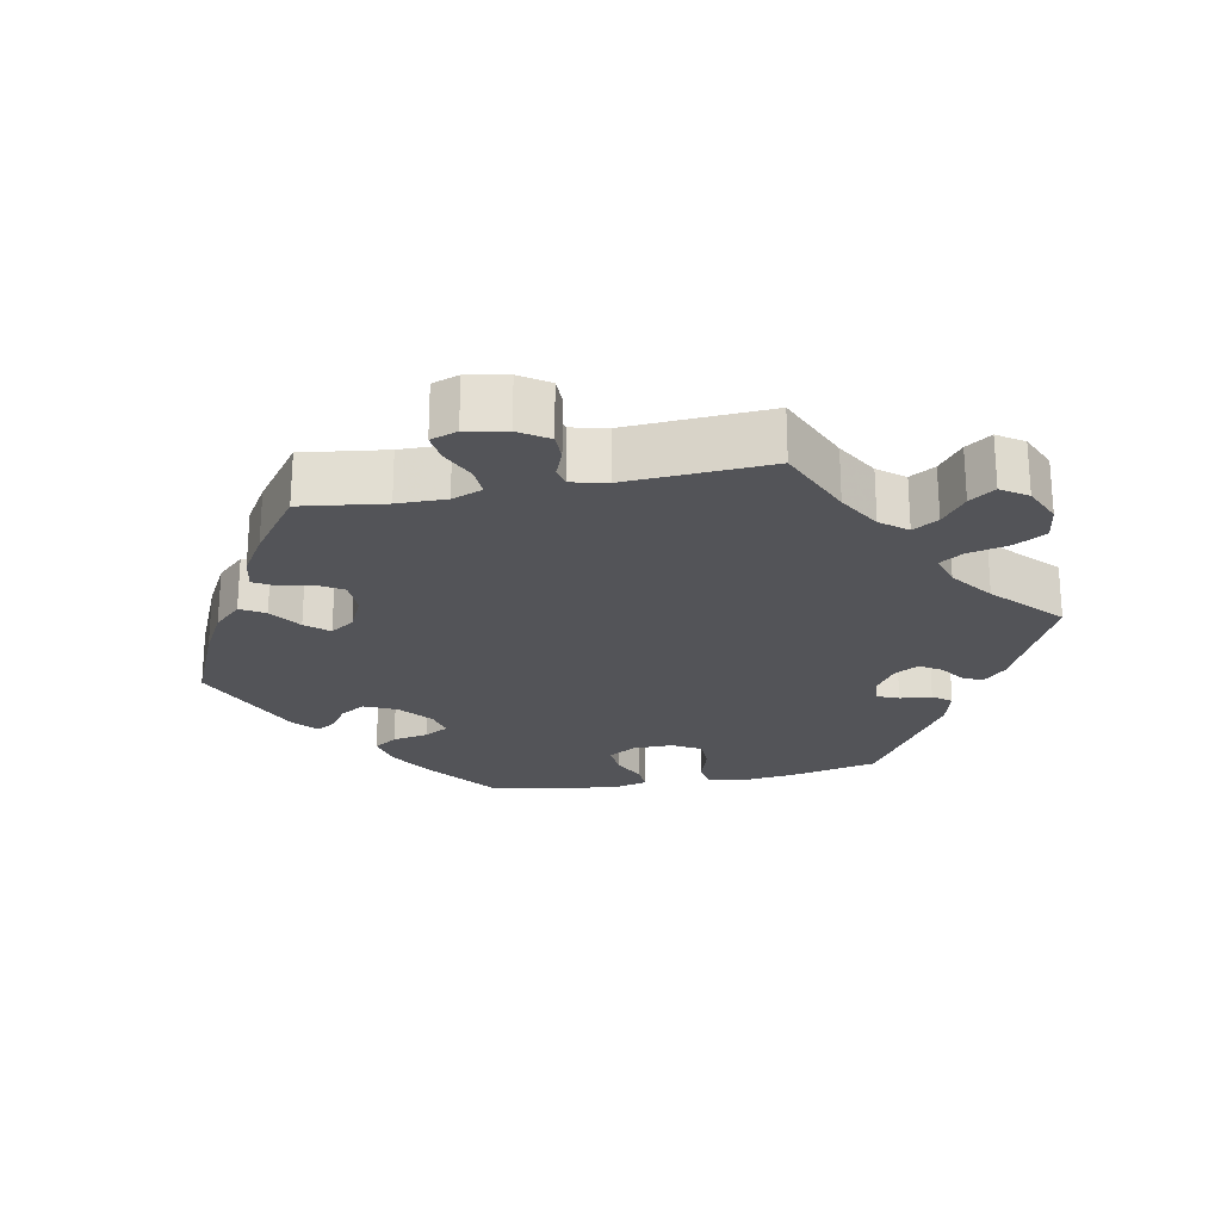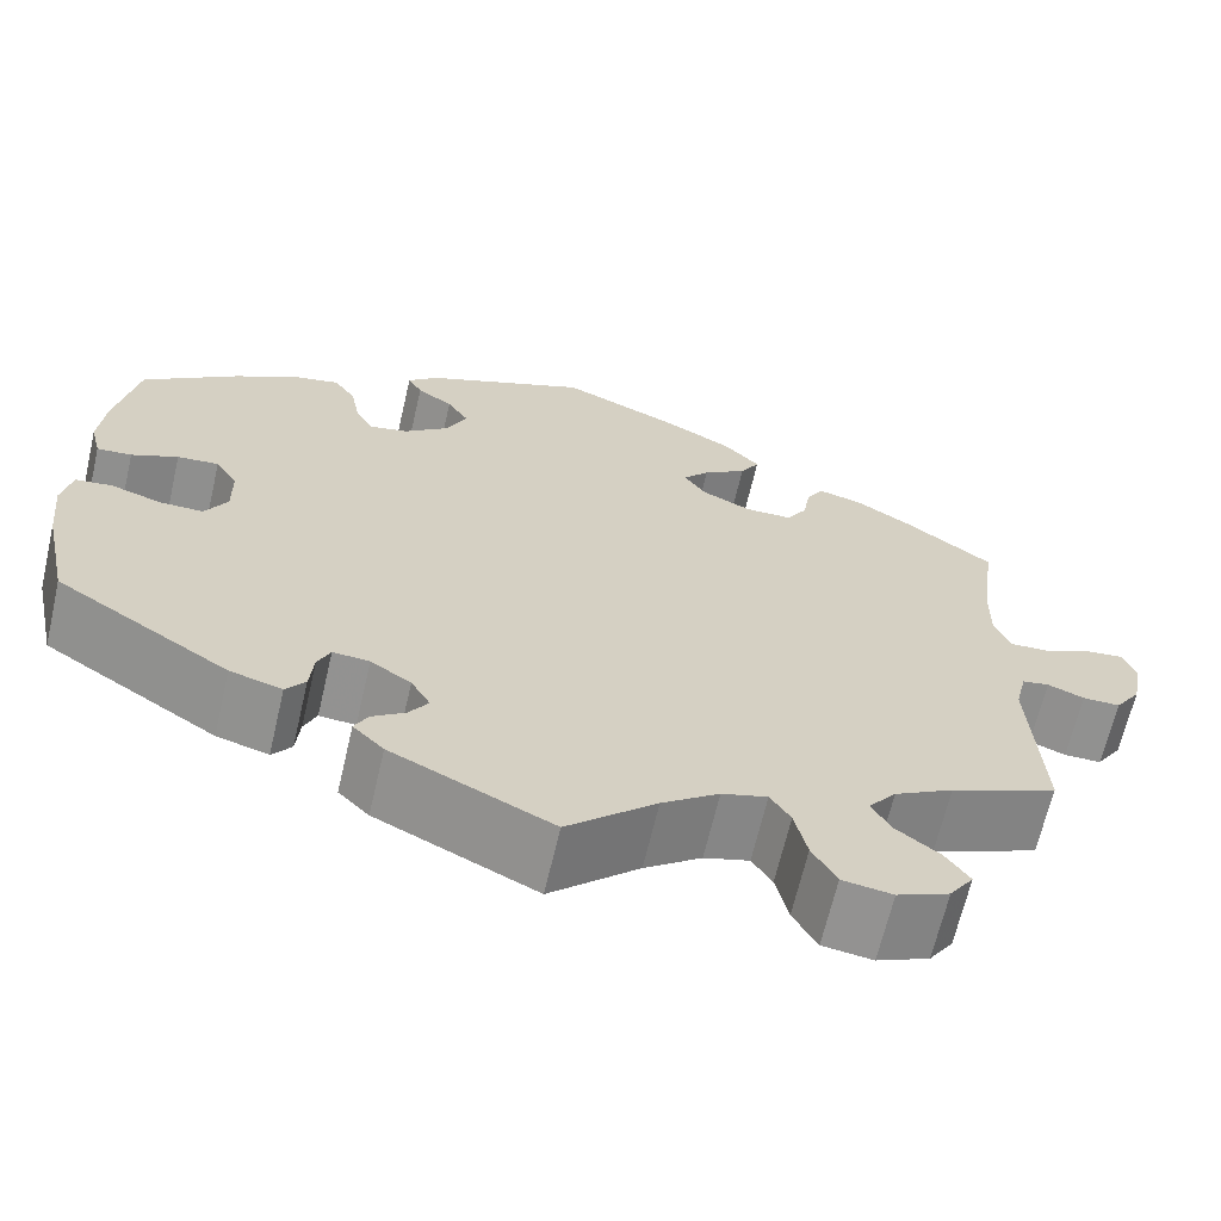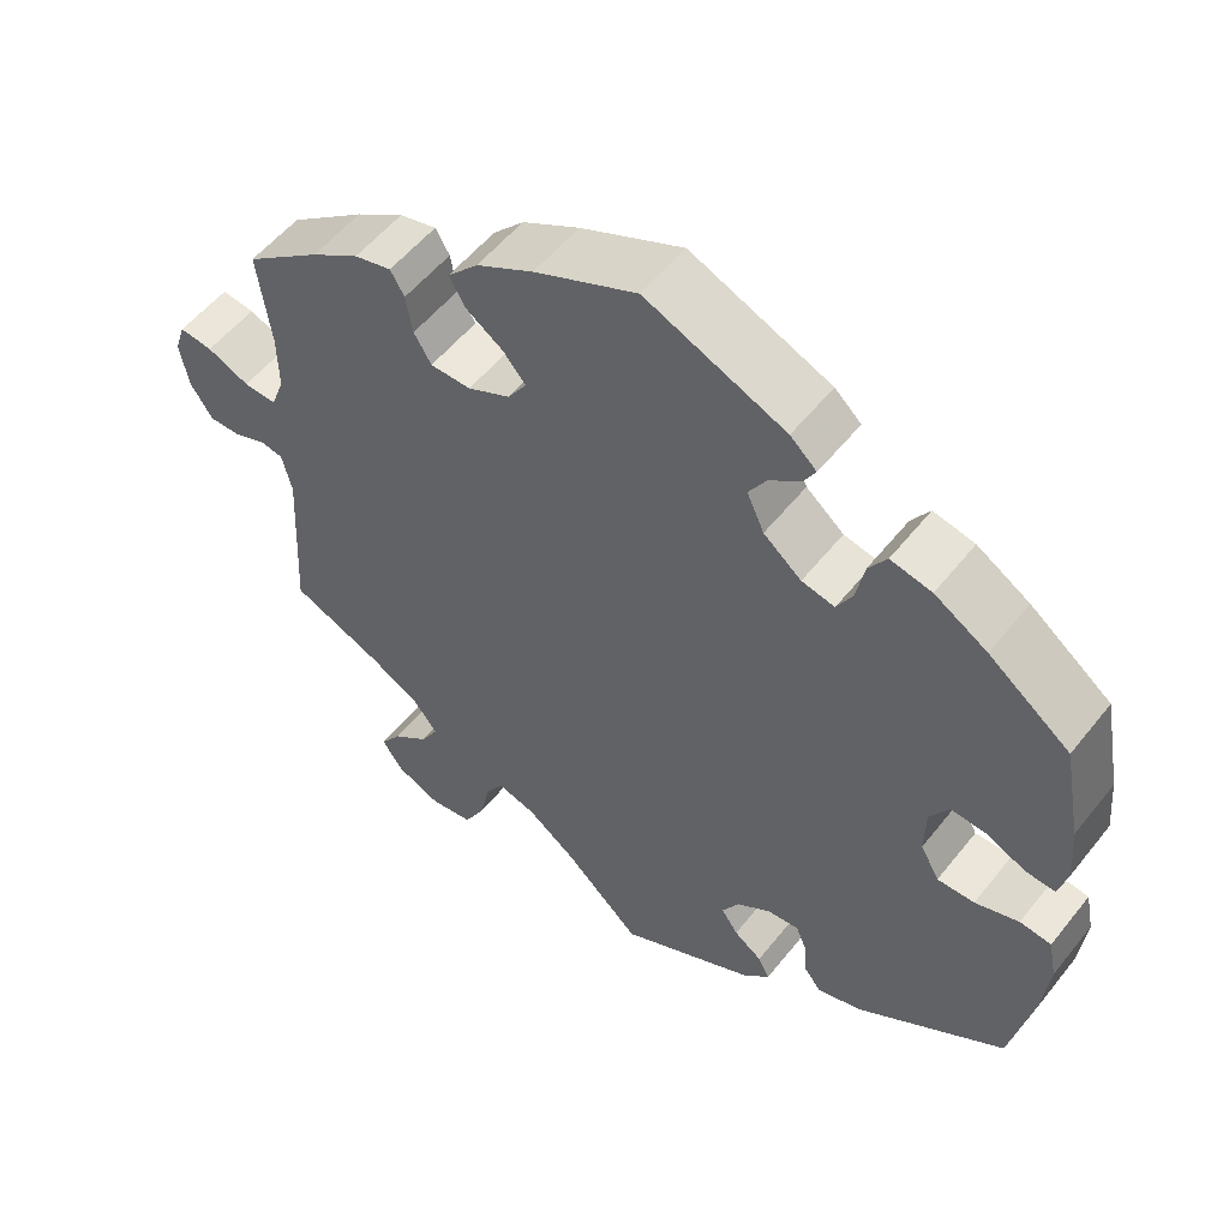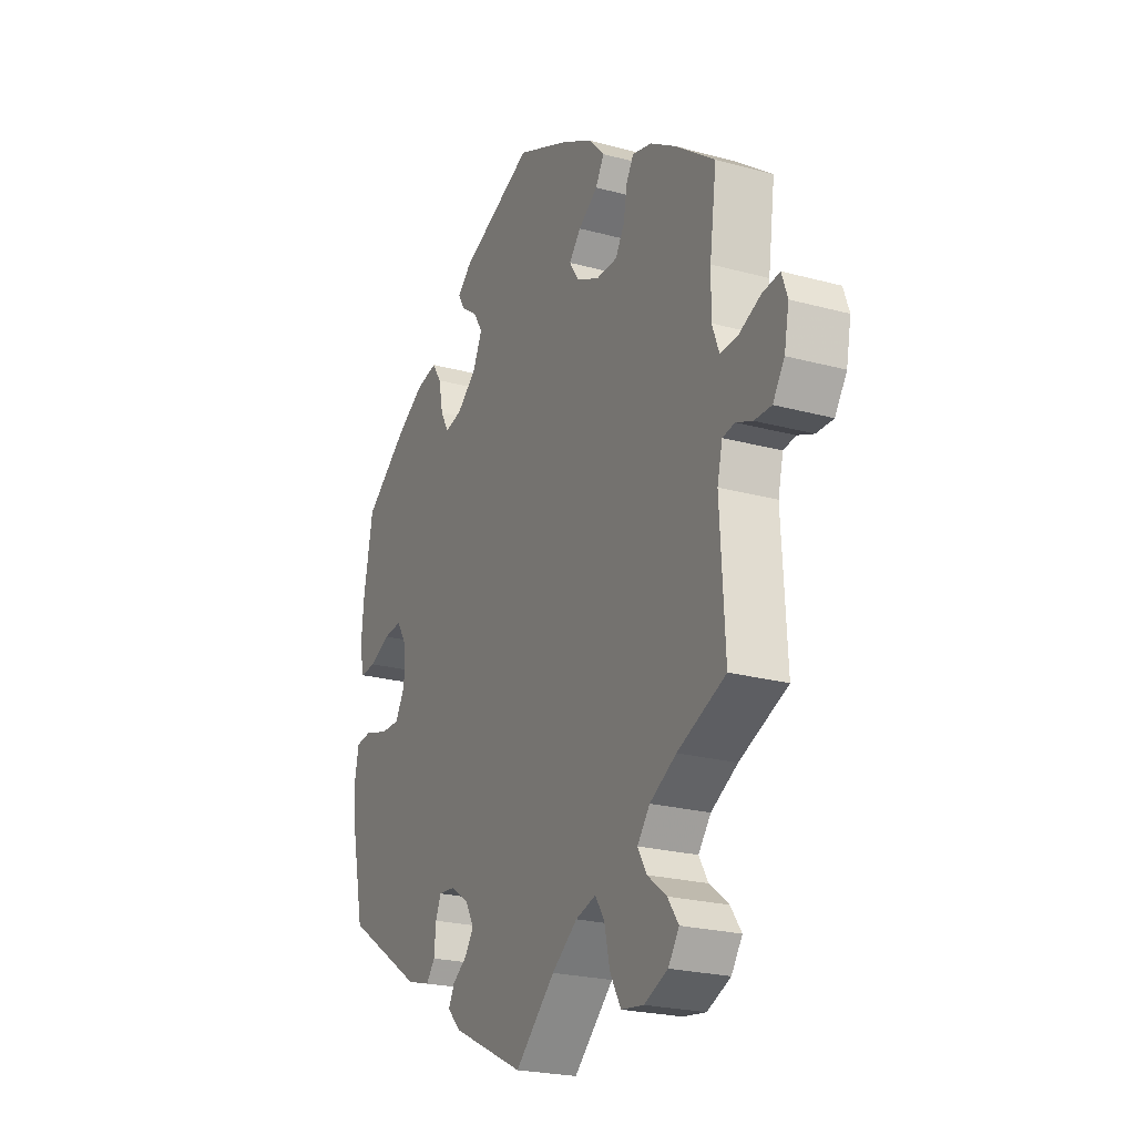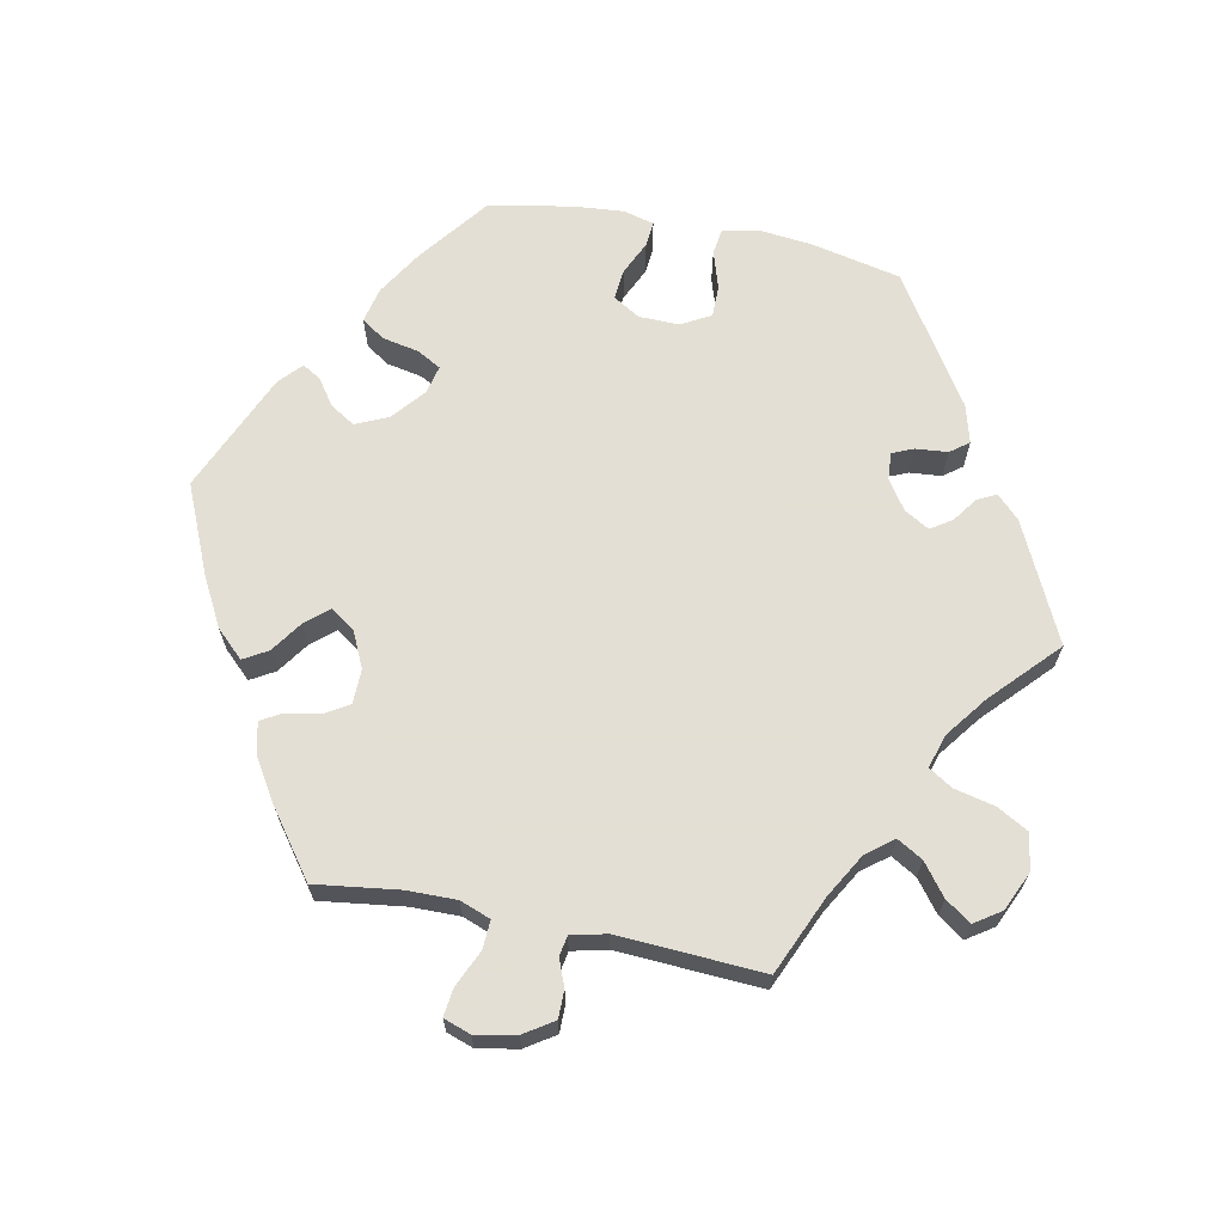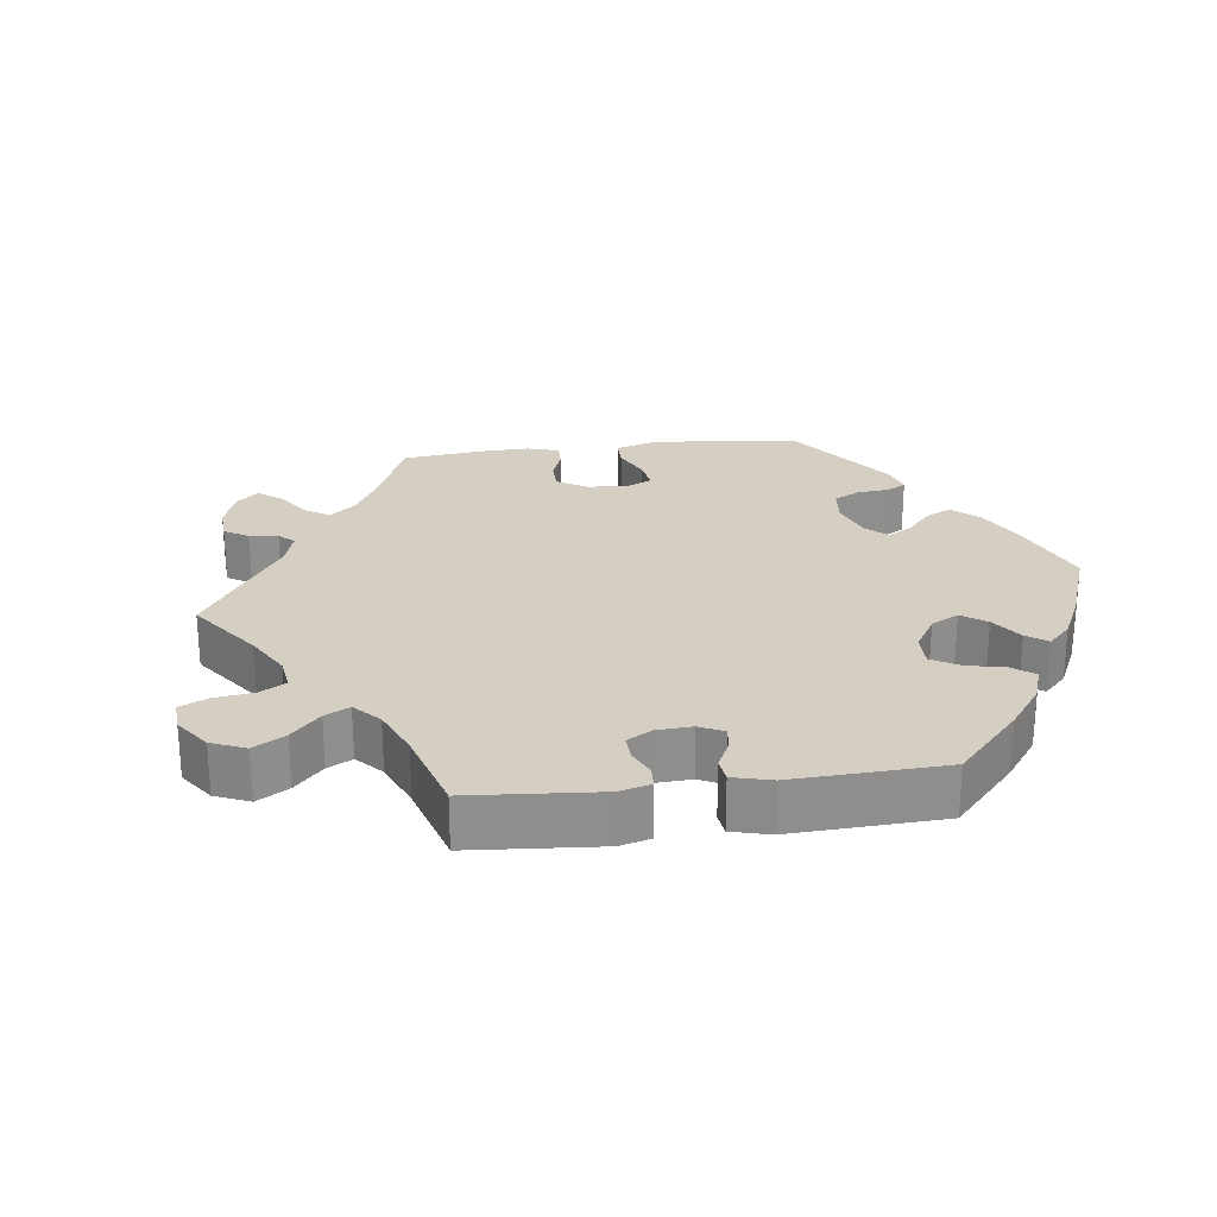
<metadata>
{"format":"obj","ext":"obj","renderer":"f3d","projection":"perspective","resolution":1024,"background":"white","views":[{"elev":-23.5,"azim":101.1,"up":"+Y"},{"elev":-66.0,"azim":-13.1,"up":"+Z"},{"elev":54.2,"azim":-142.4,"up":"+Z"},{"elev":-23.0,"azim":65.1,"up":"+Z"},{"elev":66.3,"azim":101.5,"up":"+Y"},{"elev":25.4,"azim":-157.1,"up":"+Y"}]}
</metadata>
<code>
v 0.123 0.07 0.524
v 0.192 0.07 0.487
v 0.229 0.07 0.448
v 0.209 0.07 0.414
v 0.164 0.07 0.383
v 0.137 0.07 0.351
v 0.16 0.07 0.317
v 0.211 0.07 0.293
v 0.26 0.07 0.294
v 0.281 0.07 0.329
v 0.289 0.07 0.376
v 0.306 0.07 0.405
v 0.351 0.07 0.394
v 0.409 0.07 0.358
v 0.501 0.07 0.29
v 0.485 0.07 0.172
v 0.484 0.07 0.103
v 0.5 0.07 0.06
v 0.54 0.07 0.062
v 0.591 0.07 0.085
v 0.631 0.07 0.09
v 0.644 0.07 0.052
v 0.633 0.07 -0.005
v 0.606 0.07 -0.046
v 0.567 0.07 -0.046
v 0.529 0.07 -0.031
v 0.501 0.07 -0.036
v 0.489 0.07 -0.086
v 0.5 0.07 -0.289
v 0.389 0.07 -0.337
v 0.328 0.07 -0.372
v 0.299 0.07 -0.409
v 0.32 0.07 -0.445
v 0.364 0.07 -0.479
v 0.389 0.07 -0.515
v 0.364 0.07 -0.552
v 0.31 0.07 -0.576
v 0.258 0.07 -0.569
v 0.233 0.07 -0.524
v 0.22 0.07 -0.467
v 0.199 0.07 -0.434
v 0.152 0.07 -0.448
v 0.093 0.07 -0.492
v 0.001 0.07 -0.578
v -0.165 0.07 -0.498
v -0.197 0.07 -0.466
v -0.183 0.07 -0.439
v -0.149 0.07 -0.415
v -0.129 0.07 -0.385
v -0.149 0.07 -0.35
v -0.191 0.07 -0.322
v -0.229 0.07 -0.319
v -0.242 0.07 -0.349
v -0.246 0.07 -0.394
v -0.266 0.07 -0.42
v -0.32 0.07 -0.405
v -0.5 0.07 -0.289
v -0.527 0.07 -0.163
v -0.535 0.07 -0.087
v -0.525 0.07 -0.037
v -0.487 0.07 -0.032
v -0.434 0.07 -0.049
v -0.389 0.07 -0.049
v -0.366 0.07 -0.008
v -0.367 0.07 0.049
v -0.39 0.07 0.087
v -0.433 0.07 0.083
v -0.481 0.07 0.061
v -0.517 0.07 0.058
v -0.528 0.07 0.102
v -0.522 0.07 0.171
v -0.5 0.07 0.289
v -0.401 0.07 0.364
v -0.337 0.07 0.403
v -0.287 0.07 0.414
v -0.265 0.07 0.381
v -0.255 0.07 0.33
v -0.236 0.07 0.296
v -0.196 0.07 0.305
v -0.15 0.07 0.343
v -0.129 0.07 0.389
v -0.151 0.07 0.424
v -0.188 0.07 0.45
v -0.203 0.07 0.476
v -0.171 0.07 0.505
v -0.001 0.07 0.578
v 0.123 0 0.524
v 0.192 0 0.487
v 0.229 0 0.448
v 0.209 0 0.414
v 0.164 0 0.383
v 0.137 0 0.351
v 0.16 0 0.317
v 0.211 0 0.293
v 0.26 0 0.294
v 0.281 0 0.329
v 0.289 0 0.376
v 0.306 0 0.405
v 0.351 0 0.394
v 0.409 0 0.358
v 0.501 0 0.29
v 0.485 0 0.172
v 0.484 0 0.103
v 0.5 0 0.06
v 0.54 0 0.062
v 0.591 0 0.085
v 0.631 0 0.09
v 0.644 0 0.052
v 0.633 0 -0.005
v 0.606 0 -0.046
v 0.567 0 -0.046
v 0.529 0 -0.031
v 0.501 0 -0.036
v 0.489 0 -0.086
v 0.5 0 -0.289
v 0.389 0 -0.337
v 0.328 0 -0.372
v 0.299 0 -0.409
v 0.32 0 -0.445
v 0.364 0 -0.479
v 0.389 0 -0.515
v 0.364 0 -0.552
v 0.31 0 -0.576
v 0.258 0 -0.569
v 0.233 0 -0.524
v 0.22 0 -0.467
v 0.199 0 -0.434
v 0.152 0 -0.448
v 0.093 0 -0.492
v 0.001 0 -0.578
v -0.165 0 -0.498
v -0.197 0 -0.466
v -0.183 0 -0.439
v -0.149 0 -0.415
v -0.129 0 -0.385
v -0.149 0 -0.35
v -0.191 0 -0.322
v -0.229 0 -0.319
v -0.242 0 -0.349
v -0.246 0 -0.394
v -0.266 0 -0.42
v -0.32 0 -0.405
v -0.5 0 -0.289
v -0.527 0 -0.163
v -0.535 0 -0.087
v -0.525 0 -0.037
v -0.487 0 -0.032
v -0.434 0 -0.049
v -0.389 0 -0.049
v -0.366 0 -0.008
v -0.367 0 0.049
v -0.39 0 0.087
v -0.433 0 0.083
v -0.481 0 0.061
v -0.517 0 0.058
v -0.528 0 0.102
v -0.522 0 0.171
v -0.5 0 0.289
v -0.401 0 0.364
v -0.337 0 0.403
v -0.287 0 0.414
v -0.265 0 0.381
v -0.255 0 0.33
v -0.236 0 0.296
v -0.196 0 0.305
v -0.15 0 0.343
v -0.129 0 0.389
v -0.151 0 0.424
v -0.188 0 0.45
v -0.203 0 0.476
v -0.171 0 0.505
v -0.001 0 0.578
f 82 83 84 85
f 81 82 85 86
f 80 81 86 1
f 74 75 76 77
f 74 77 78
f 73 74 78
f 72 73 78
f 71 72 78
f 70 71 78 79
f 67 68 69 70
f 66 67 70 79
f 59 60 61 62
f 59 62 63
f 58 59 63
f 57 58 63
f 56 57 63 64
f 53 54 55 56
f 52 53 56 64
f 45 46 47 48
f 43 44 45 48
f 42 43 48 49
f 41 42 49 50
f 37 38 39 40
f 37 40 41
f 36 37 41
f 33 34 35 36
f 32 33 36 41
f 31 32 41 50
f 28 29 30
f 27 28 30 31
f 23 24 25 26
f 23 26 27
f 22 23 27
f 19 20 21 22
f 18 19 22 27
f 17 18 27 31
f 13 14 15 16
f 10 11 12 13
f 9 10 13 16
f 8 9 16 17
f 2 3 4 5
f 2 5 6
f 1 2 6
f 80 1 6
f 65 66 79 80
f 65 80 6 7
f 51 52 64 65
f 31 50 51 65
f 17 31 65
f 7 8 17 65
f 171 170 169 168
f 172 171 168 167
f 87 172 167 166
f 163 162 161 160
f 164 163 160
f 164 160 159
f 164 159 158
f 164 158 157
f 165 164 157 156
f 156 155 154 153
f 165 156 153 152
f 148 147 146 145
f 149 148 145
f 149 145 144
f 149 144 143
f 150 149 143 142
f 142 141 140 139
f 150 142 139 138
f 134 133 132 131
f 134 131 130 129
f 135 134 129 128
f 136 135 128 127
f 126 125 124 123
f 127 126 123
f 127 123 122
f 122 121 120 119
f 127 122 119 118
f 136 127 118 117
f 116 115 114
f 117 116 114 113
f 112 111 110 109
f 113 112 109
f 113 109 108
f 108 107 106 105
f 113 108 105 104
f 117 113 104 103
f 102 101 100 99
f 99 98 97 96
f 102 99 96 95
f 103 102 95 94
f 91 90 89 88
f 92 91 88
f 92 88 87
f 92 87 166
f 166 165 152 151
f 93 92 166 151
f 151 150 138 137
f 151 137 136 117
f 151 117 103
f 151 103 94 93
f 1 87 88 2
f 2 88 89 3
f 3 89 90 4
f 4 90 91 5
f 5 91 92 6
f 6 92 93 7
f 7 93 94 8
f 8 94 95 9
f 9 95 96 10
f 10 96 97 11
f 11 97 98 12
f 12 98 99 13
f 13 99 100 14
f 14 100 101 15
f 15 101 102 16
f 16 102 103 17
f 17 103 104 18
f 18 104 105 19
f 19 105 106 20
f 20 106 107 21
f 21 107 108 22
f 22 108 109 23
f 23 109 110 24
f 24 110 111 25
f 25 111 112 26
f 26 112 113 27
f 27 113 114 28
f 28 114 115 29
f 29 115 116 30
f 30 116 117 31
f 31 117 118 32
f 32 118 119 33
f 33 119 120 34
f 34 120 121 35
f 35 121 122 36
f 36 122 123 37
f 37 123 124 38
f 38 124 125 39
f 39 125 126 40
f 40 126 127 41
f 41 127 128 42
f 42 128 129 43
f 43 129 130 44
f 44 130 131 45
f 45 131 132 46
f 46 132 133 47
f 47 133 134 48
f 48 134 135 49
f 49 135 136 50
f 50 136 137 51
f 51 137 138 52
f 52 138 139 53
f 53 139 140 54
f 54 140 141 55
f 55 141 142 56
f 56 142 143 57
f 57 143 144 58
f 58 144 145 59
f 59 145 146 60
f 60 146 147 61
f 61 147 148 62
f 62 148 149 63
f 63 149 150 64
f 64 150 151 65
f 65 151 152 66
f 66 152 153 67
f 67 153 154 68
f 68 154 155 69
f 69 155 156 70
f 70 156 157 71
f 71 157 158 72
f 72 158 159 73
f 73 159 160 74
f 74 160 161 75
f 75 161 162 76
f 76 162 163 77
f 77 163 164 78
f 78 164 165 79
f 79 165 166 80
f 80 166 167 81
f 81 167 168 82
f 82 168 169 83
f 83 169 170 84
f 84 170 171 85
f 85 171 172 86
f 86 172 87 1

</code>
